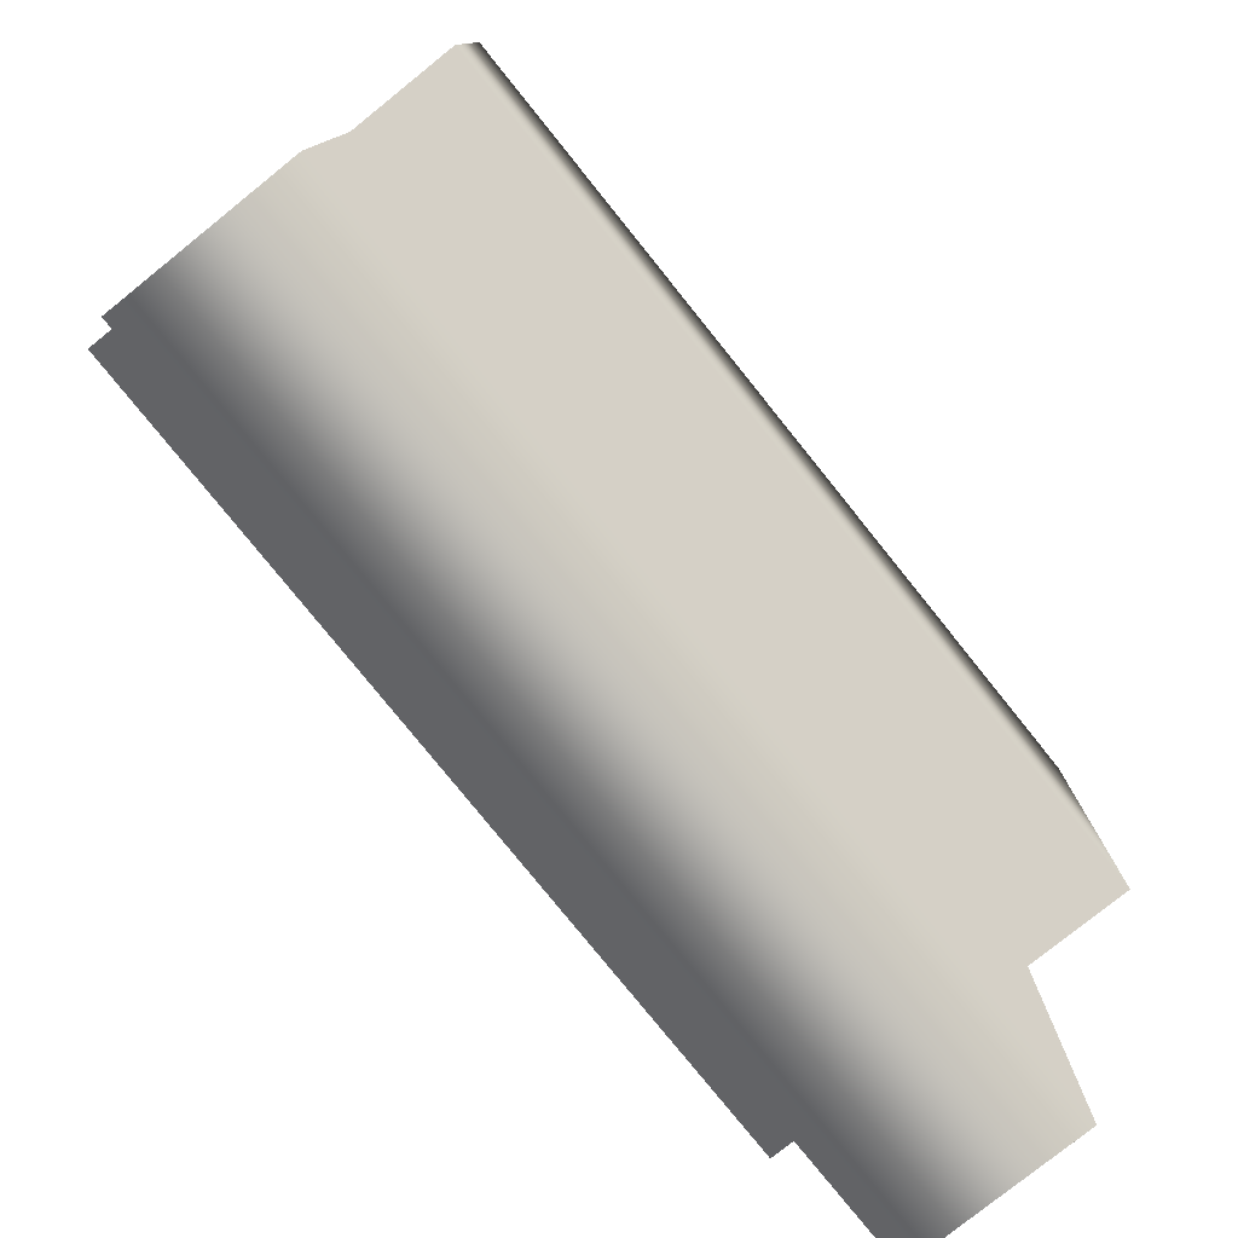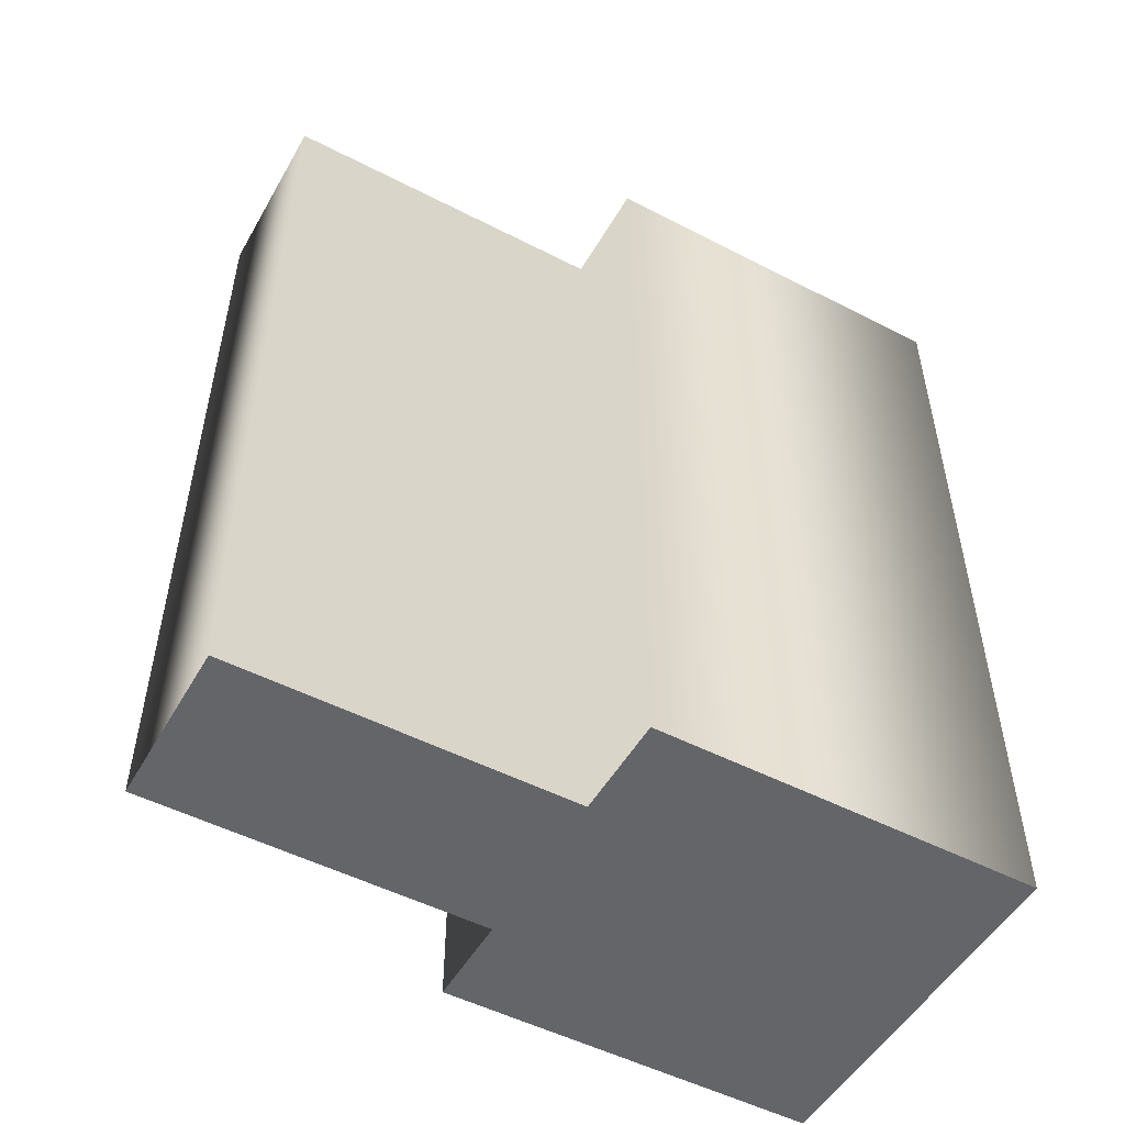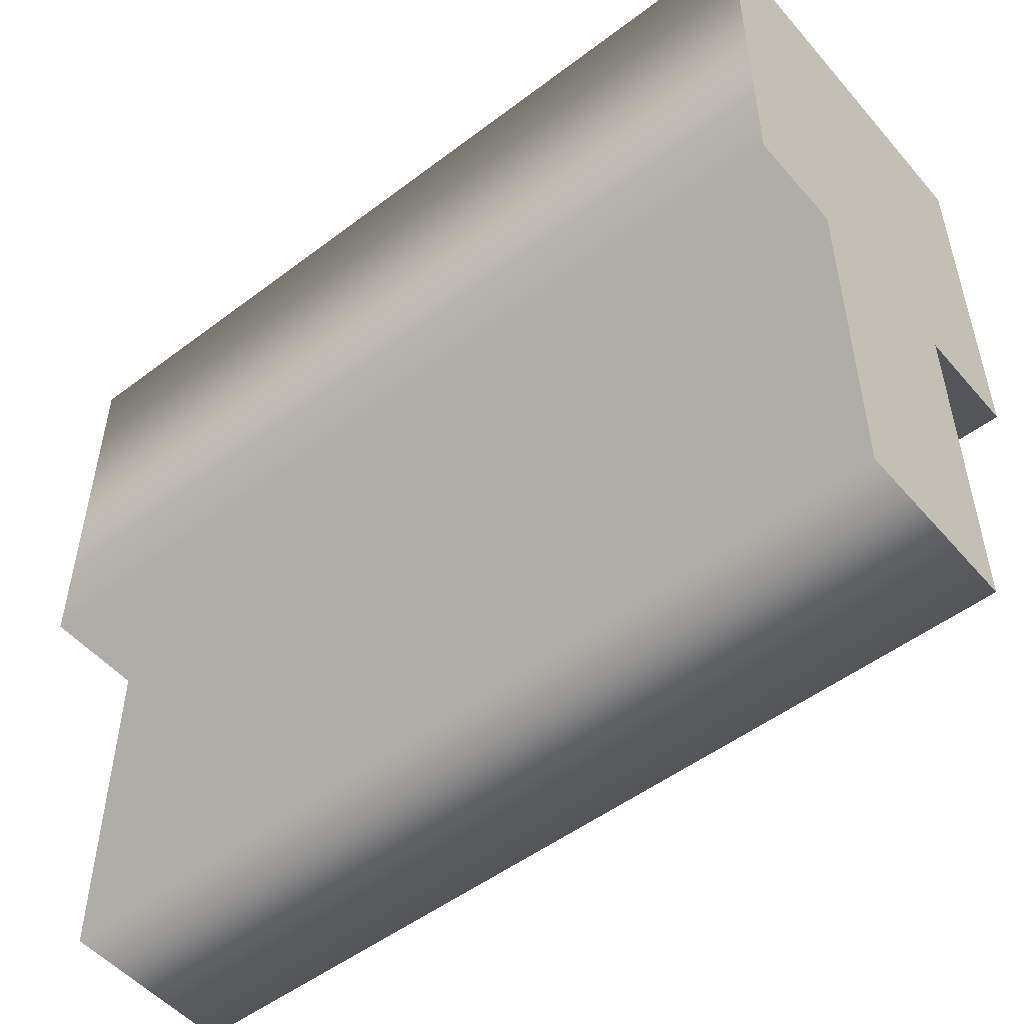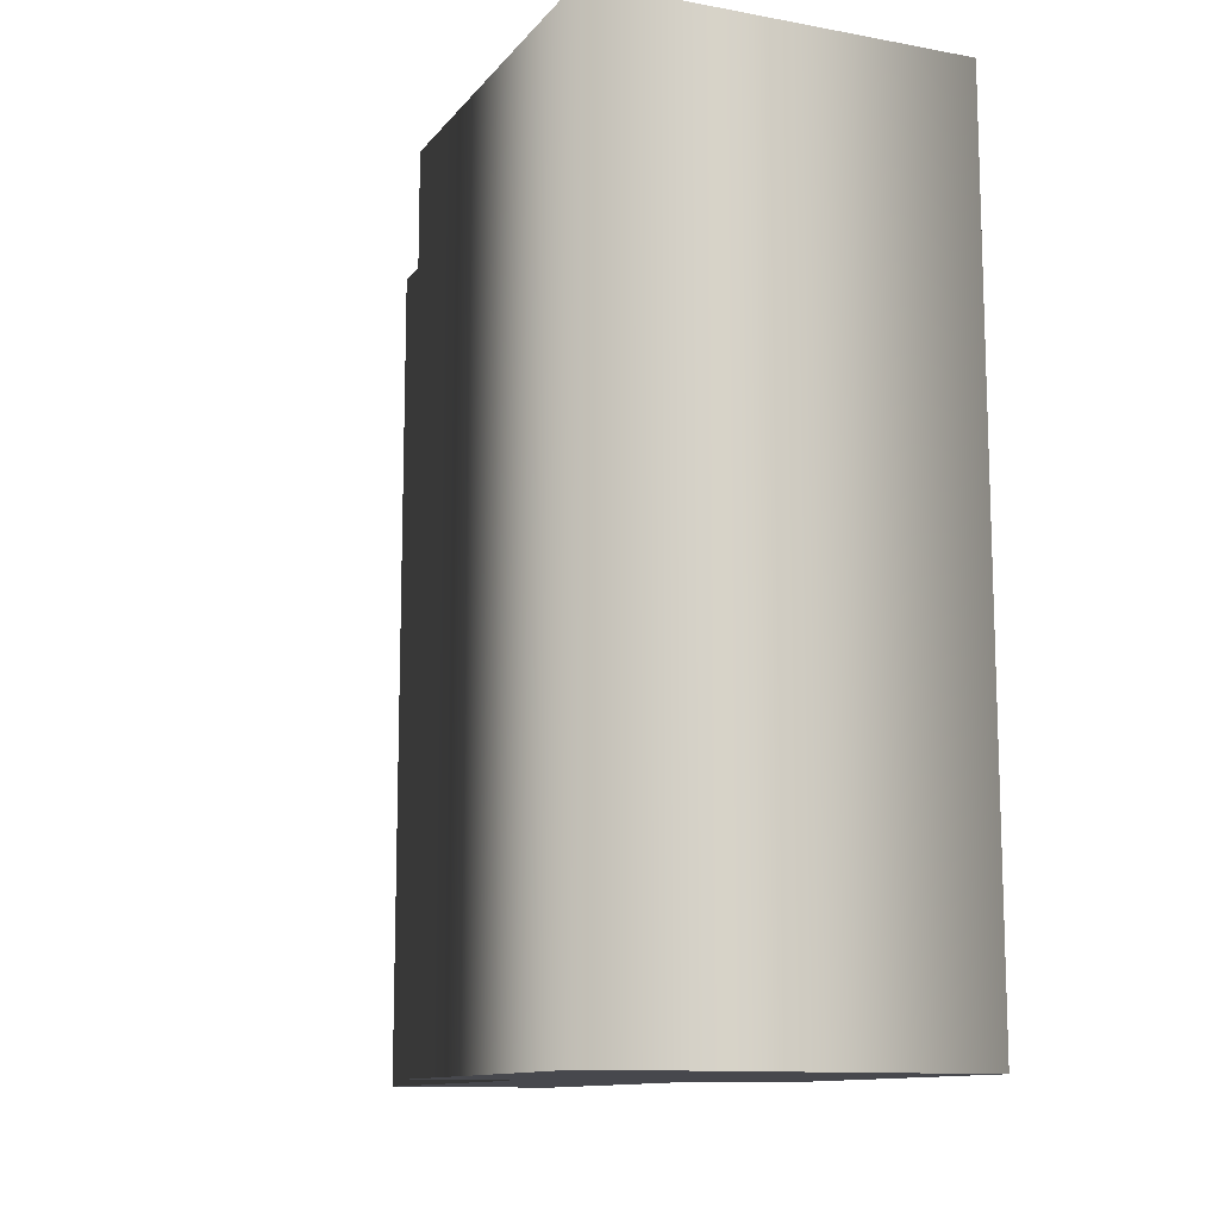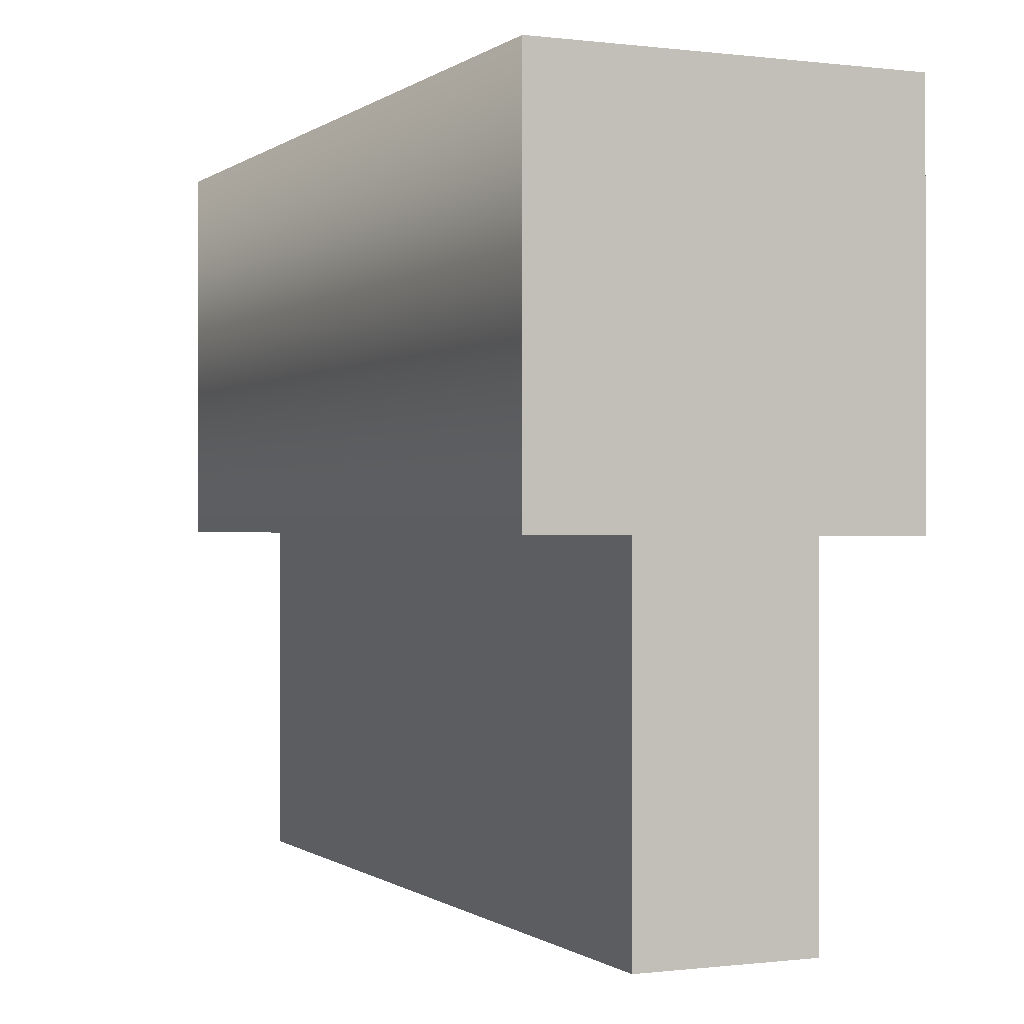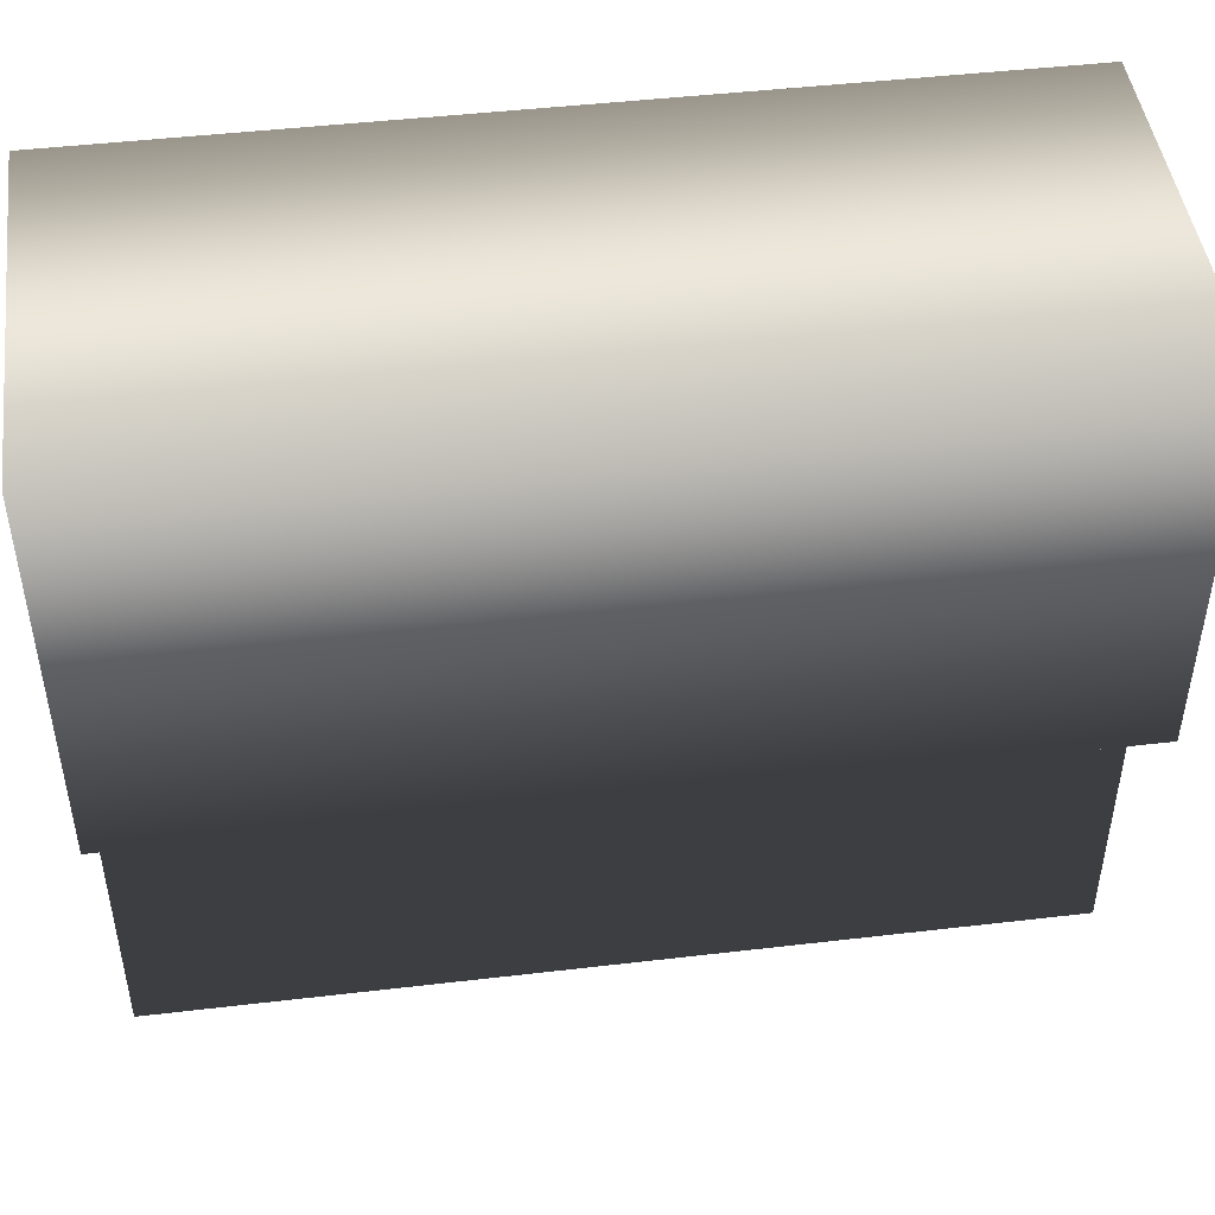
<metadata>
{"format":"obj","ext":"obj","renderer":"f3d","projection":"perspective","resolution":1024,"background":"white","views":[{"elev":-78.3,"azim":38.8,"up":"+Y"},{"elev":-51.4,"azim":60.8,"up":"+Z"},{"elev":-51.5,"azim":-50.6,"up":"+Y"},{"elev":-11.9,"azim":156.6,"up":"+Z"},{"elev":-0.3,"azim":-24.3,"up":"+Y"},{"elev":46.5,"azim":-97.6,"up":"+Y"}]}
</metadata>
<code>
o '
v 0.0189 0.2238 -0.1
v 0.04309 0.2238 -0.1
v 0.04309 0.3139 -0.1
v -0.04309 0.3139 -0.1
v -0.04309 0.2241 -0.1
v -0.02102 0.2241 -0.1
v -0.02102 0.1436 -0.1
v 0.0189 0.1436 -0.1
v 0.0189 0.2238 0.1
v 0.04309 0.2238 0.1
v 0.04309 0.3139 0.1
v -0.04309 0.3139 0.1
v -0.04309 0.2241 0.1
v -0.02102 0.2241 0.1
v -0.02102 0.1436 0.1
v 0.0189 0.1436 0.1
v 0.0189 0.2238 0.1
v 0.0189 0.2238 -0.1
v 0.04309 0.2238 0.1
v 0.04309 0.2238 -0.1
v 0.04309 0.3139 0.1
v 0.04309 0.3139 -0.1
v -0.04309 0.3139 0.1
v -0.04309 0.3139 -0.1
v -0.04309 0.2241 0.1
v -0.04309 0.2241 -0.1
v -0.02102 0.2241 0.1
v -0.02102 0.2241 -0.1
v -0.02102 0.1436 0.1
v -0.02102 0.1436 -0.1
v 0.0189 0.1436 0.1
v 0.0189 0.1436 -0.1
f 2 4 3
f 2 6 4
f 6 5 4
f 2 1 6
f 1 7 6
f 8 7 1
f 10 11 12
f 10 12 14
f 14 12 13
f 10 14 9
f 9 14 15
f 16 9 15
f 18 20 19 17
f 20 22 21 19
f 22 24 23 21
f 24 26 25 23
f 26 28 27 25
f 28 30 29 27
f 30 32 31 29
f 32 18 17 31

</code>
